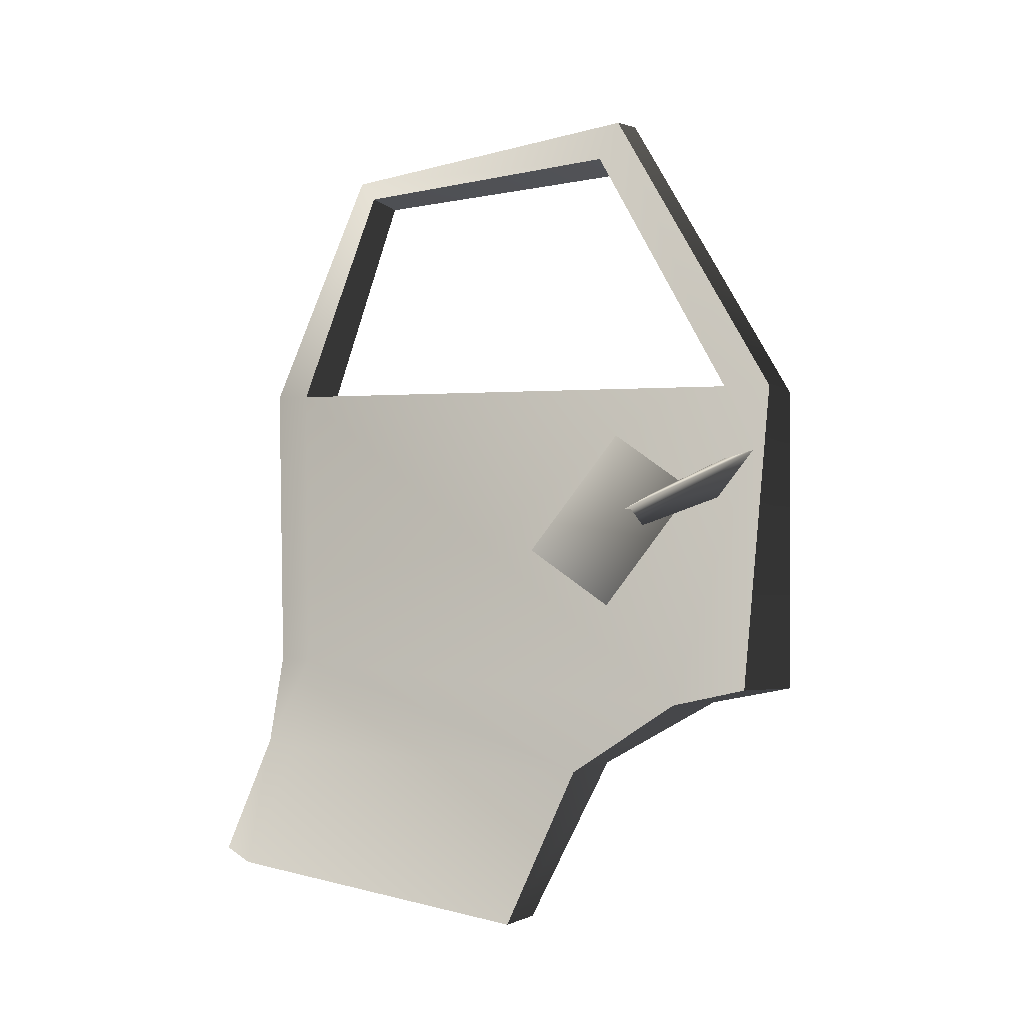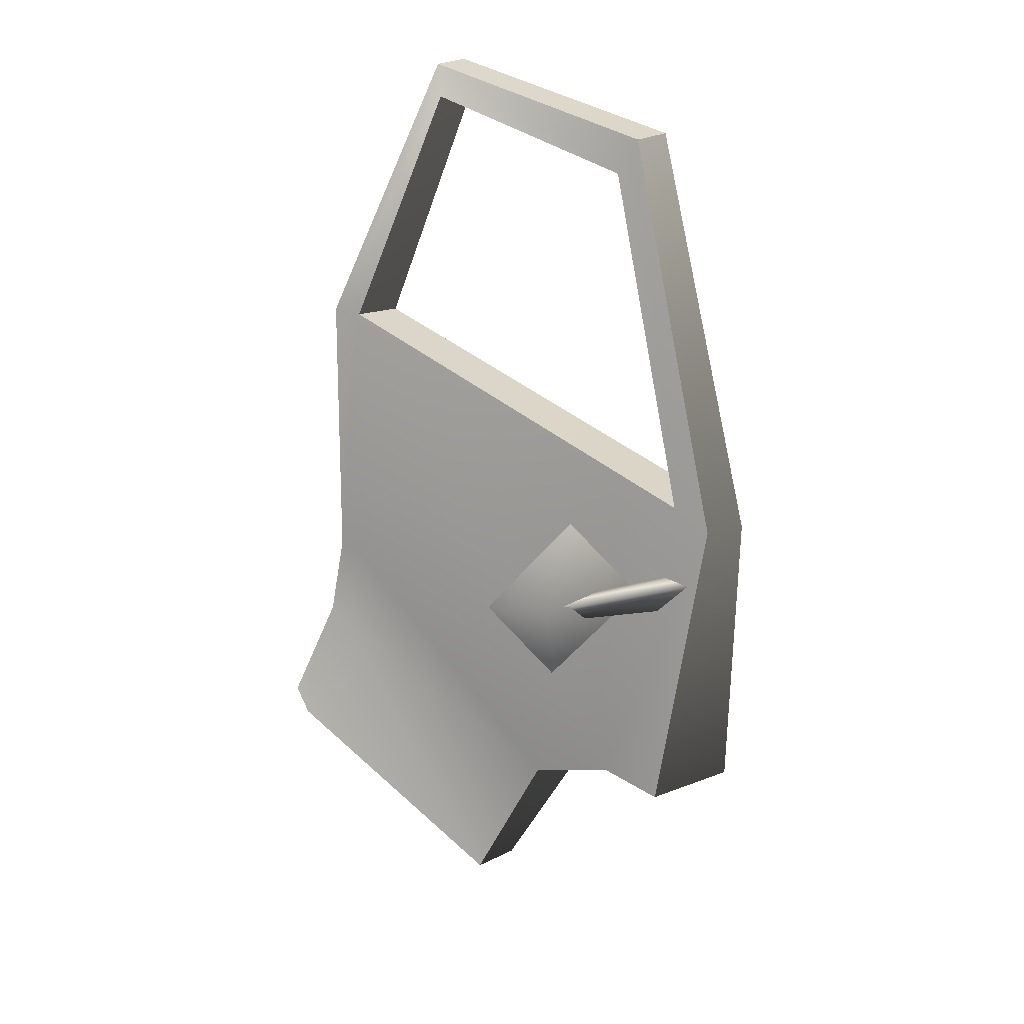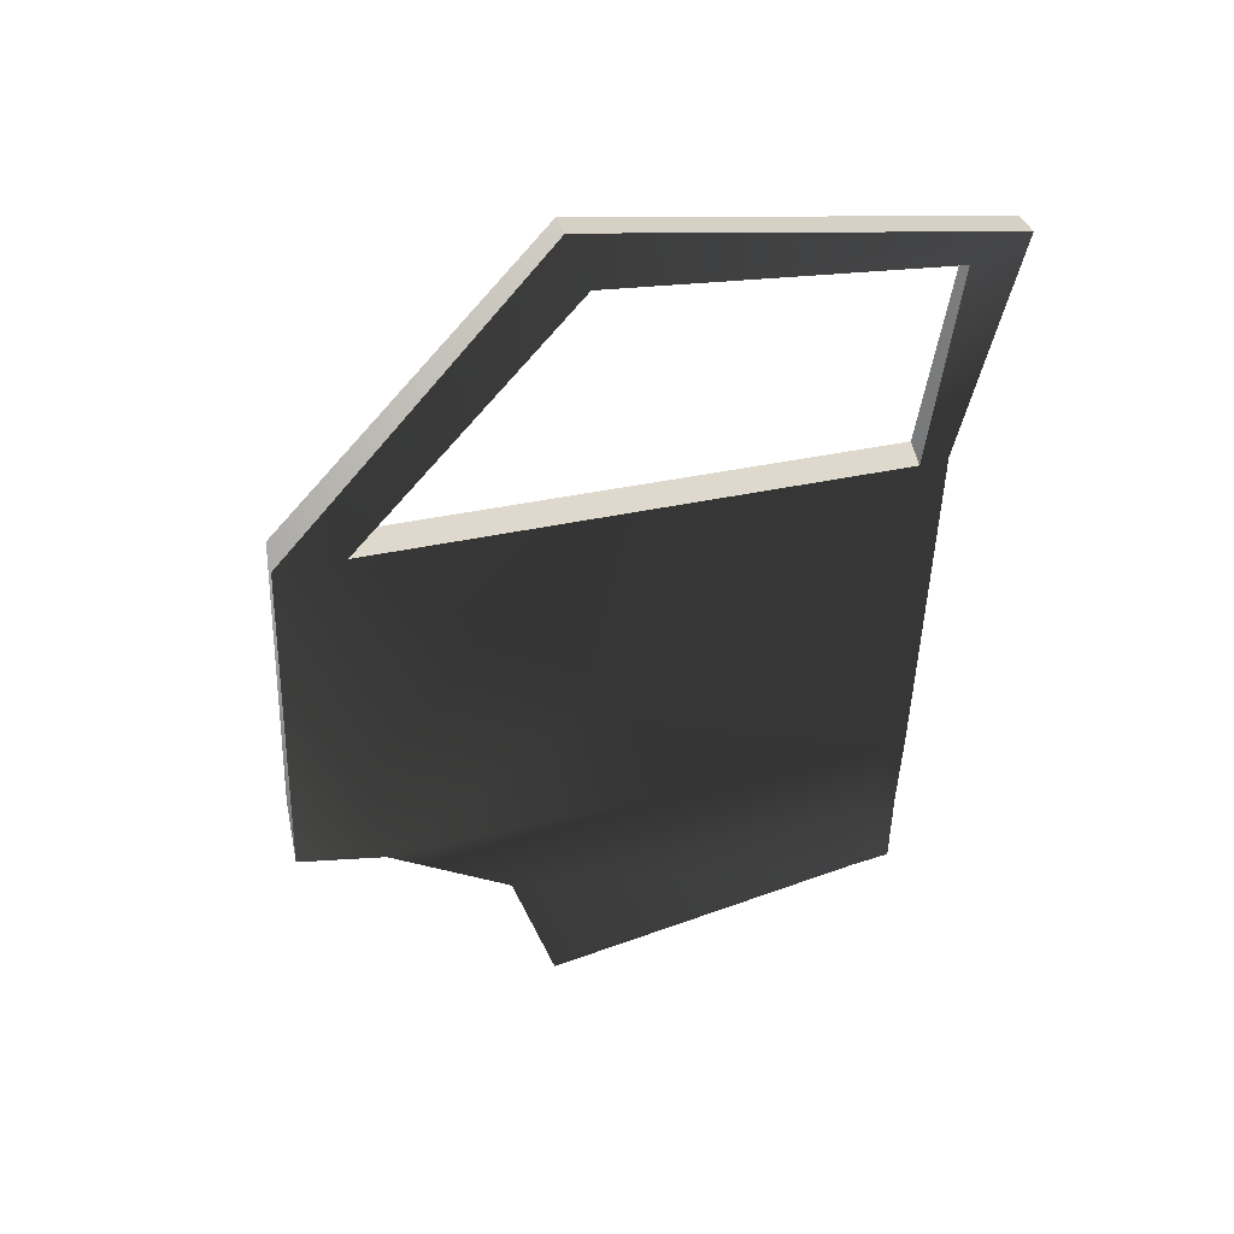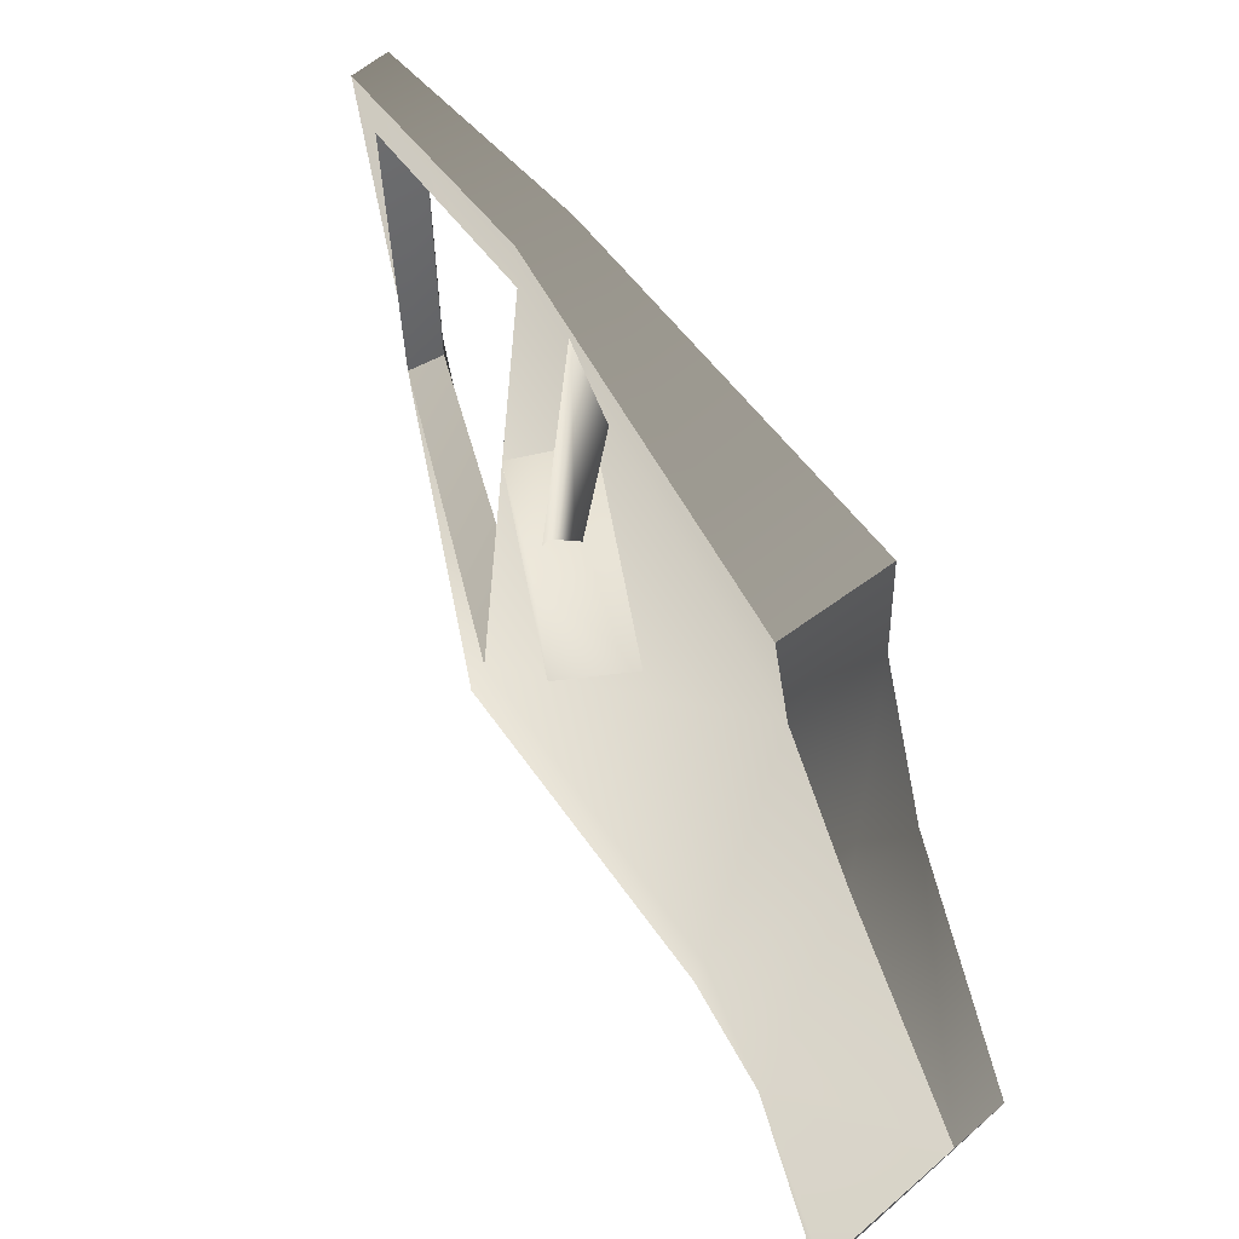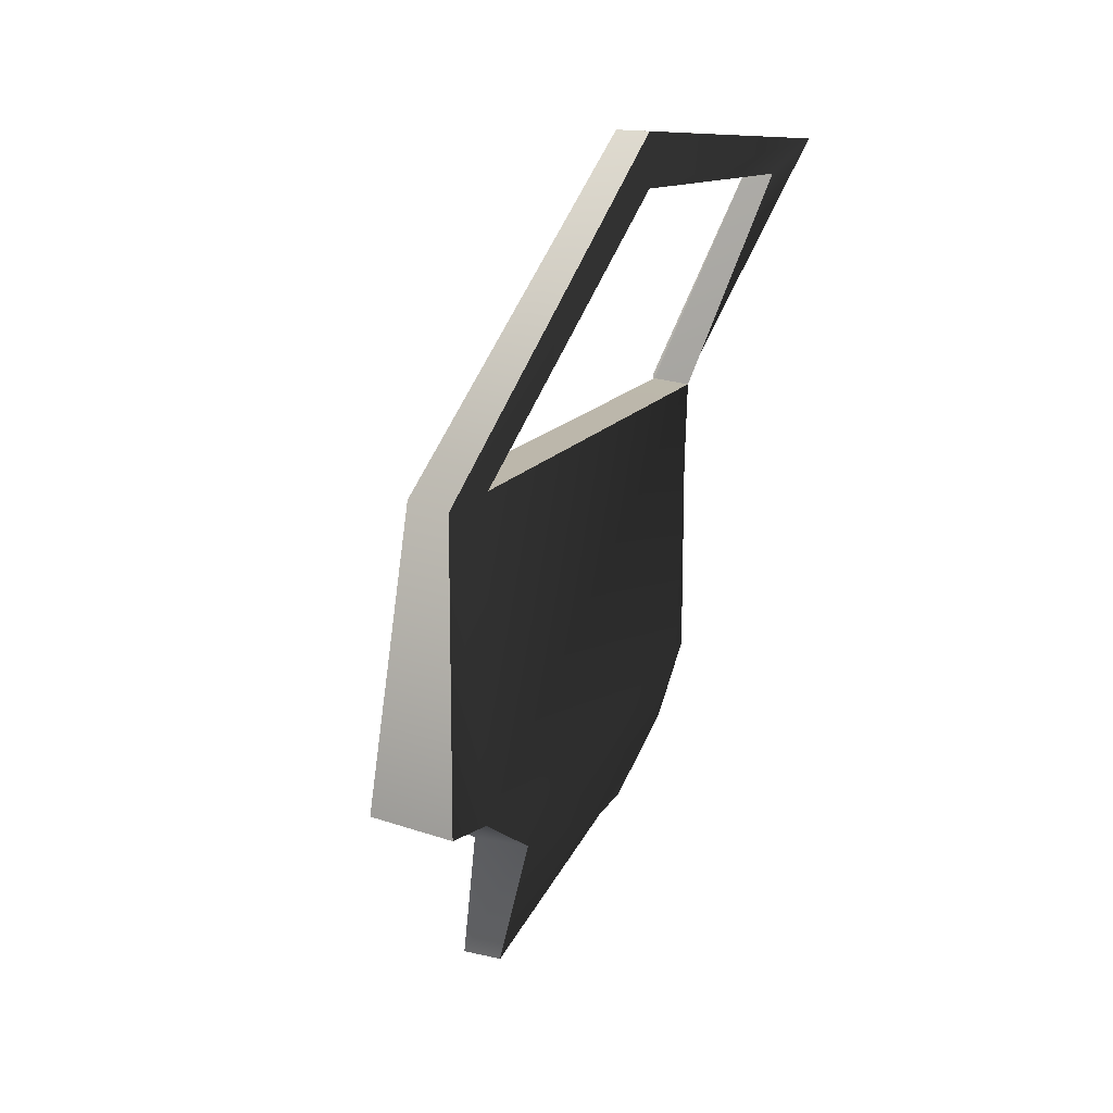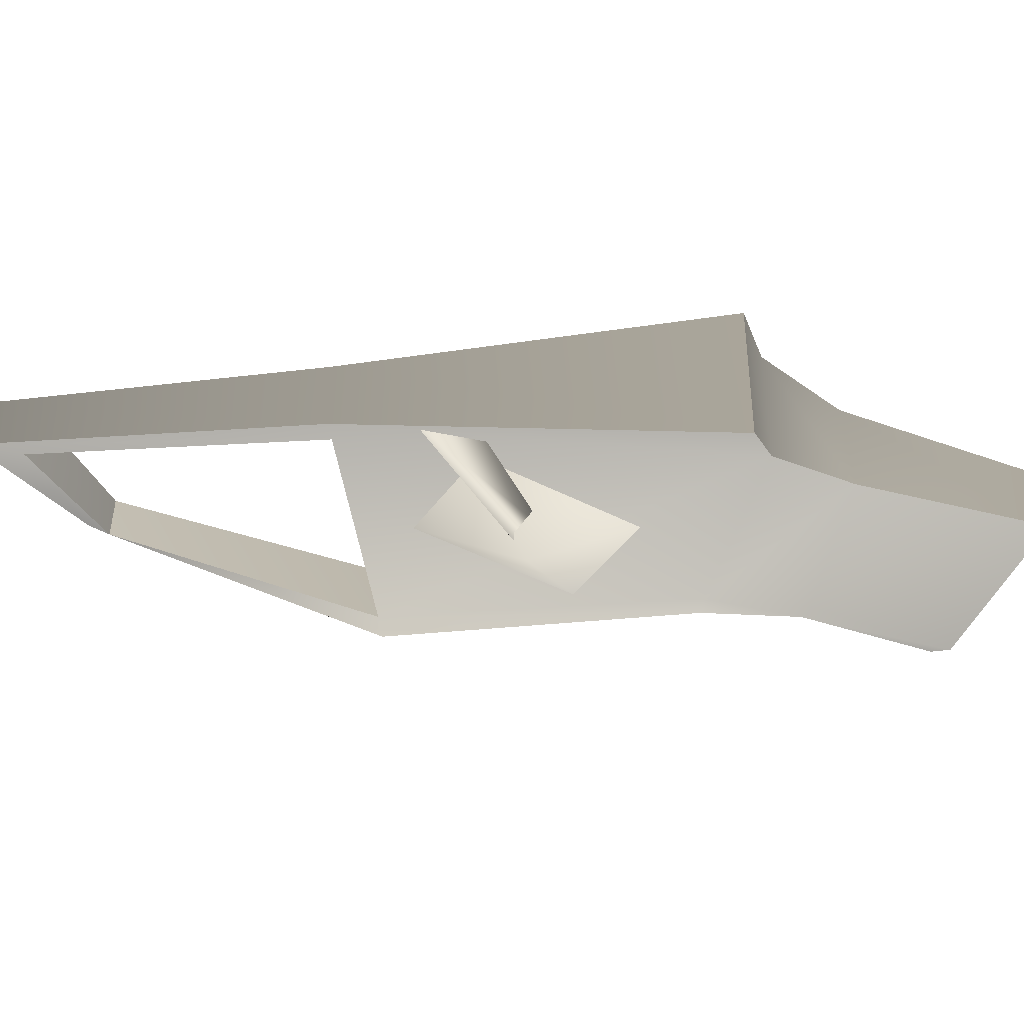
<metadata>
{"format":"obj","ext":"obj","renderer":"f3d","projection":"perspective","resolution":1024,"background":"white","views":[{"elev":1.1,"azim":-52.0,"up":"+Y"},{"elev":31.8,"azim":-32.4,"up":"+Y"},{"elev":31.5,"azim":77.2,"up":"+Y"},{"elev":66.6,"azim":-39.1,"up":"+Z"},{"elev":15.8,"azim":28.7,"up":"+Y"},{"elev":79.3,"azim":-97.6,"up":"+Z"}]}
</metadata>
<code>
v -0.1228 -0.4129 -0.9536
v -0.2045 -0.622 -0.9274
v -0.1969 -0.6036 -0.9864
v -0.1166 -0.4219 -0.9
v -0.08444 -0.2657 -0.8928
v -0.0465 -0.4223 -0.32
v -0.03391 -0.2978 -0.1309
v -0.04037 0.2183 -0.9402
v 0.04534 0.2177 -0.08396
v 0.04499 0.2167 3.352e-06
v -0.03001 -0.2648 0.0001199
v 0.1672 0.694 -0.3793
v 0.1519 0.6314 -0.4081
v 0.165 0.641 -0.9864
v 0.1358 0.6035 -0.929
v -0.06448 0.2172 -0.9855
v -0.09773 -0.2626 -0.9449
v -0.1195 -0.6755 -0.4027
v 0.0513 -0.4167 -0.3196
v -0.1352 -0.6211 -0.9271
v -0.05023 -0.6728 -0.4026
v -0.02238 -0.4207 -0.9
v -0.1279 -0.6029 -0.9857
v -0.02883 -0.4117 -0.9533
v 0.03214 -0.2678 -0.8929
v 0.01867 -0.2645 -0.9448
v -0.000525 0.2071 -0.9849
v 0.02995 0.2161 -0.9293
v 0.1833 0.5872 -0.9174
v 0.2182 0.641 -0.9859
v 0.2036 0.6088 -0.4153
v 0.2203 0.6936 -0.3798
v 0.1127 0.2149 -0.1019
v 0.111 0.2066 0.0002743
v 0.08792 -0.3036 -0.1301
v 0.111 -0.2732 0.001932
v -0.1228 -0.4129 -0.9536
v 0.01867 -0.2645 -0.9448
v -0.09773 -0.2626 -0.9449
v -0.02883 -0.4117 -0.9533
v -0.06448 0.2172 -0.9855
v -0.000525 0.2071 -0.9849
v 0.165 0.641 -0.9864
v 0.2182 0.641 -0.9859
v -0.1969 -0.6036 -0.9864
v -0.1279 -0.6029 -0.9857
v 0.0513 -0.4167 -0.3196
v -0.1195 -0.6755 -0.4027
v -0.0465 -0.4223 -0.32
v -0.05023 -0.6728 -0.4026
v 0.08792 -0.3036 -0.1301
v -0.03391 -0.2978 -0.1309
v 0.111 -0.2732 0.001932
v -0.03001 -0.2648 0.0001199
v -0.2045 -0.622 -0.9274
v -0.1279 -0.6029 -0.9857
v -0.1969 -0.6036 -0.9864
v -0.1352 -0.6211 -0.9271
v -0.1195 -0.6755 -0.4027
v -0.05023 -0.6728 -0.4026
v 0.111 0.2066 0.0002743
v -0.03001 -0.2648 0.0001199
v 0.04499 0.2167 3.352e-06
v 0.111 -0.2732 0.001932
v 0.2203 0.6936 -0.3798
v 0.1672 0.694 -0.3793
v 0.111 0.2066 0.0002743
v 0.1833 0.5872 -0.9174
v -0.04037 0.2183 -0.9402
v 0.1358 0.6035 -0.929
v 0.02995 0.2161 -0.9293
v 0.2182 0.641 -0.9859
v 0.1672 0.694 -0.3793
v 0.165 0.641 -0.9864
v 0.2203 0.6936 -0.3798
v 0.2036 0.6088 -0.4153
v 0.1358 0.6035 -0.929
v 0.1519 0.6314 -0.4081
v 0.1833 0.5872 -0.9174
v 0.1127 0.2149 -0.1019
v 0.1519 0.6314 -0.4081
v 0.04534 0.2177 -0.08396
v 0.1519 0.6314 -0.4081
v 0.1127 0.2149 -0.1019
v 0.2036 0.6088 -0.4153
v 0.02995 0.2161 -0.9293
v 0.04534 0.2177 -0.08396
v -0.04037 0.2183 -0.9402
v 0.1127 0.2149 -0.1019
v 0.01047 0.05002 -0.1248
v -0.08107 -0.1375 -0.2288
v -0.1076 0.00702 -0.2046
v -0.1357 -0.04931 -0.3397
v -0.04418 0.1383 -0.2358
v 0.06642 0.06881 -0.01238
v -0.0718 0.01527 -0.2181
v -0.07211 -0.01957 -0.2033
v 0.04265 0.1119 -0.05483
v 0.03502 0.118 -0.012
v -0.09249 0.01225 -0.2032
v 0.04265 0.1119 -0.05483
v -0.0718 0.01527 -0.2181
v 0.06642 0.06881 -0.01238
v -0.04418 0.1383 -0.2358
v -0.08107 -0.1375 -0.2288
v 0.01047 0.05002 -0.1248
v -0.1357 -0.04931 -0.3397
g door_frontR_9780_54
f 1 3 2
f 2 4 1
f 1 4 5
f 5 4 6
f 6 7 5
f 8 5 7
f 7 9 8
f 10 9 7
f 7 11 10
f 9 10 12
f 12 13 9
f 13 12 14
f 14 15 13
f 15 14 16
f 16 8 15
f 17 5 8
f 8 16 17
f 5 17 1
f 18 6 4
f 4 2 18
f 19 21 20
f 20 22 19
f 22 20 23
f 23 24 22
f 25 22 24
f 19 22 25
f 24 26 25
f 25 26 27
f 27 28 25
f 29 28 27
f 27 30 29
f 31 29 30
f 30 32 31
f 33 31 32
f 32 34 33
f 35 33 34
f 28 33 35
f 35 25 28
f 34 36 35
f 25 35 19
f 37 39 38
f 38 40 37
f 38 39 41
f 41 42 38
f 42 41 43
f 43 44 42
f 45 37 40
f 40 46 45
f 47 49 48
f 48 50 47
f 49 47 51
f 51 52 49
f 52 51 53
f 53 54 52
f 55 57 56
f 56 58 55
f 59 55 58
f 58 60 59
f 61 63 62
f 62 64 61
f 65 66 63
f 63 67 65
f 68 70 69
f 69 71 68
f 72 74 73
f 73 75 72
f 76 78 77
f 77 79 76
f 80 82 81
f 83 85 84
f 86 88 87
f 87 89 86
f 90 92 91
f 91 92 93
f 93 92 94
f 94 92 90
f 95 97 96
f 96 98 95
f 99 100 97
f 100 99 101
f 101 102 100
f 97 103 99
f 104 106 105
f 105 107 104

</code>
